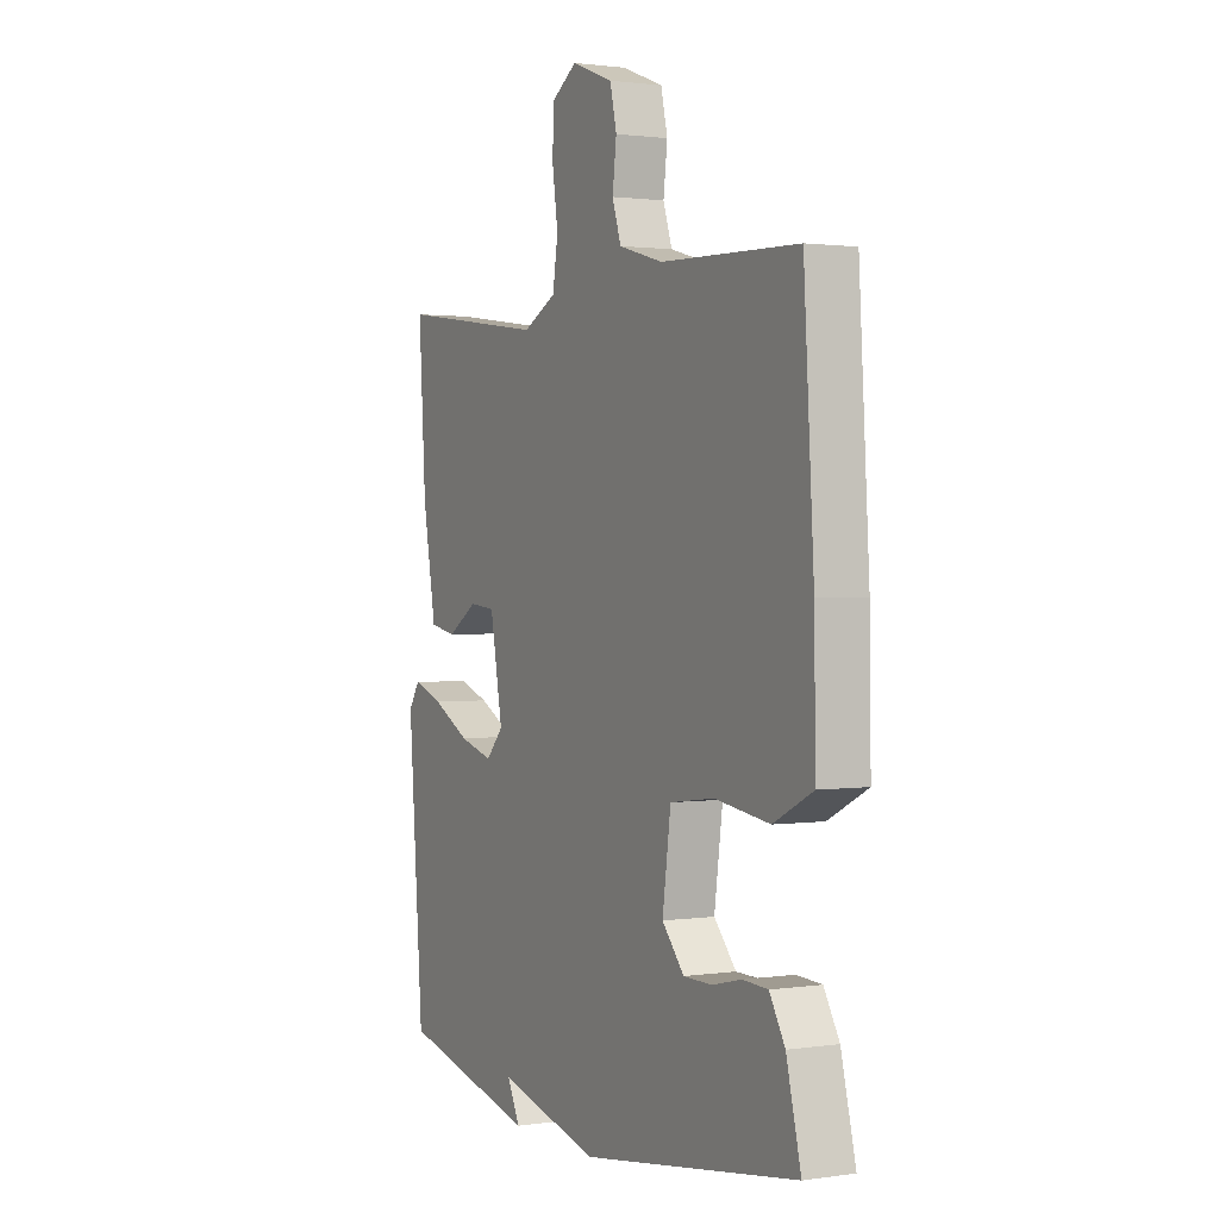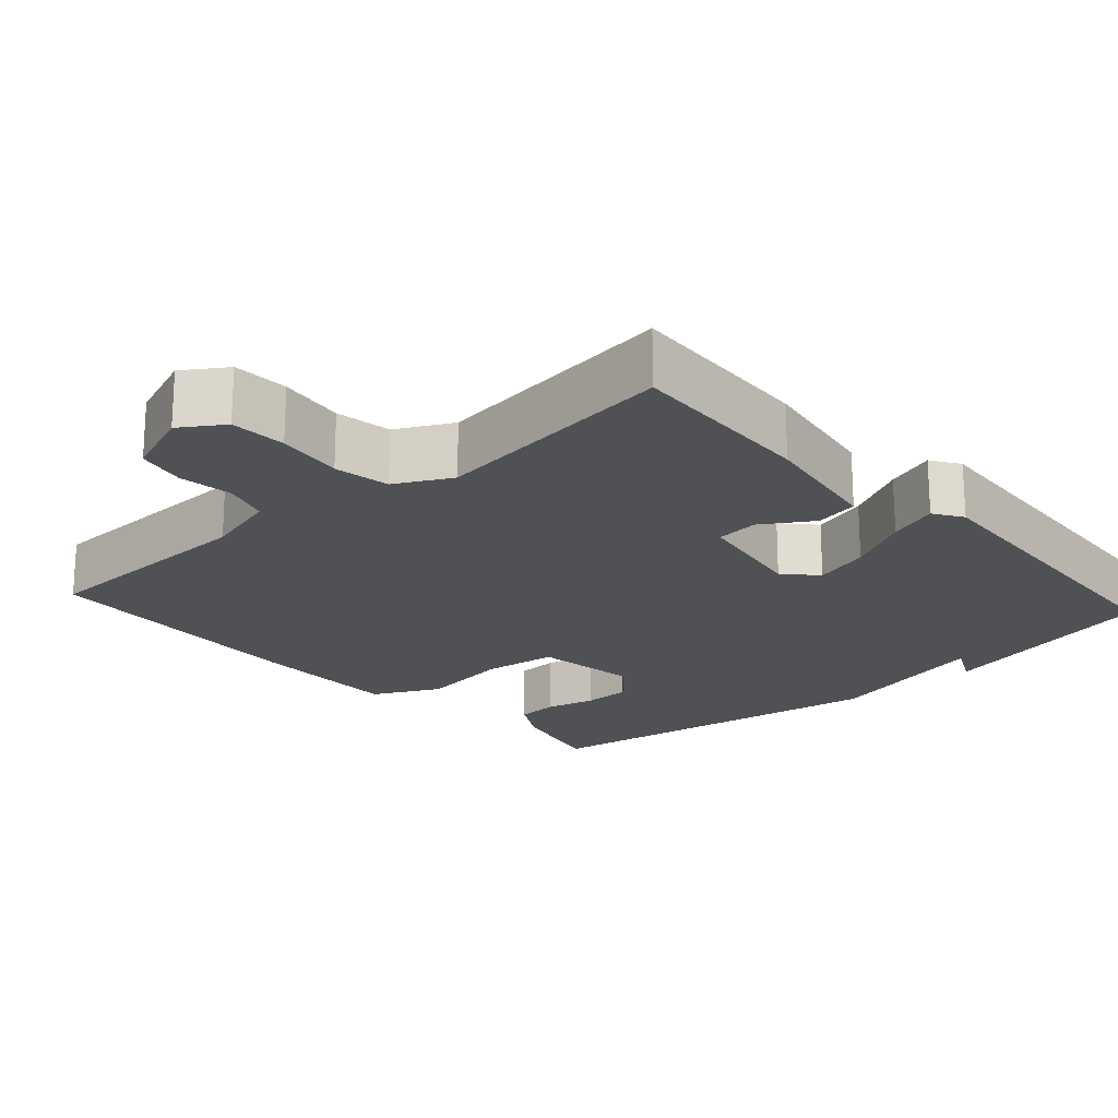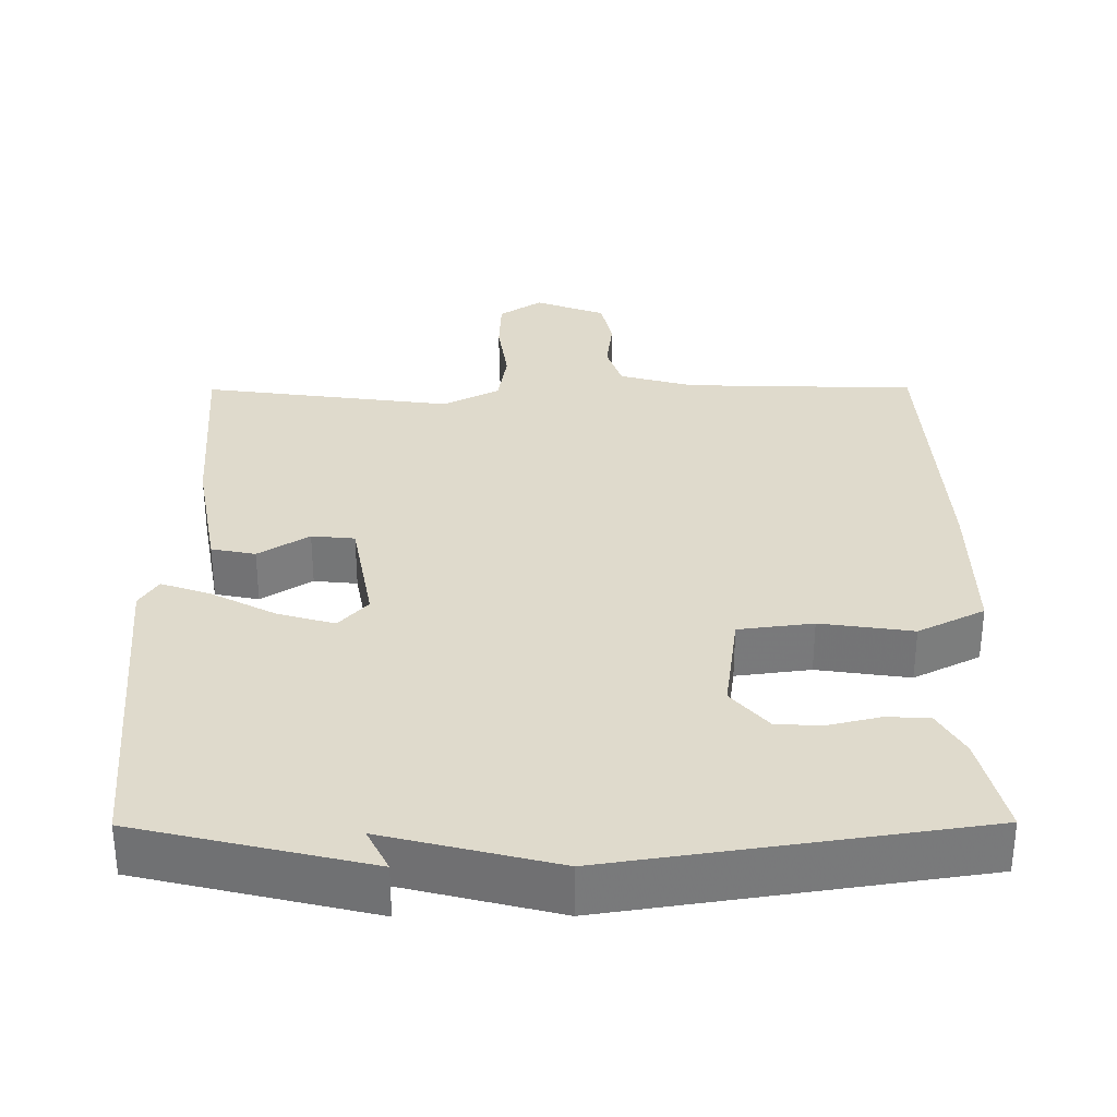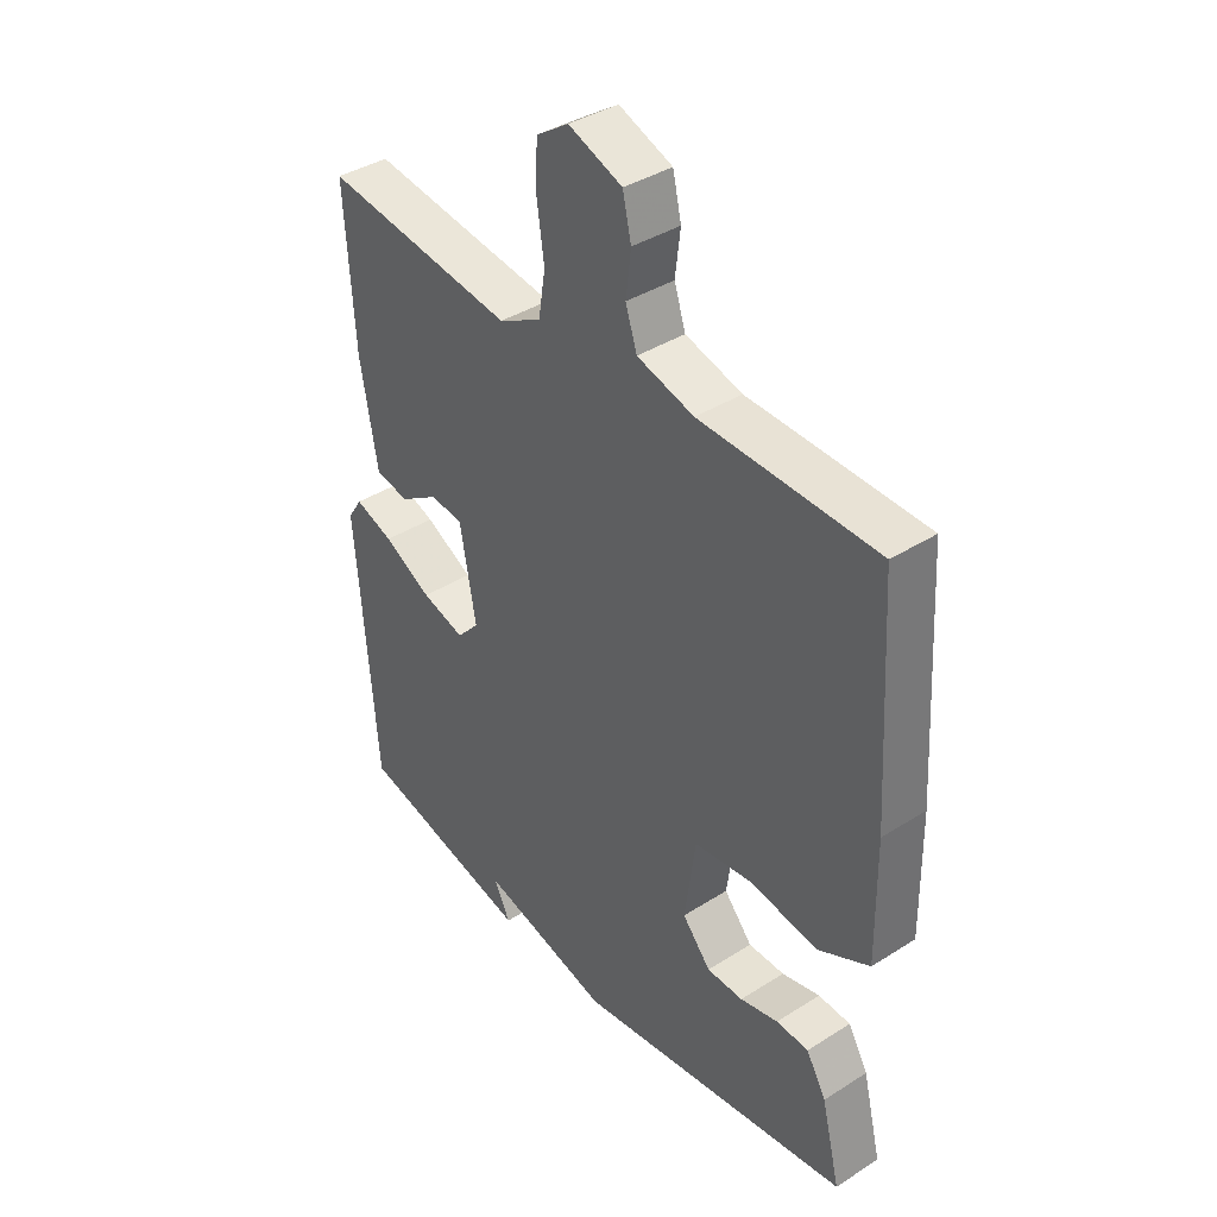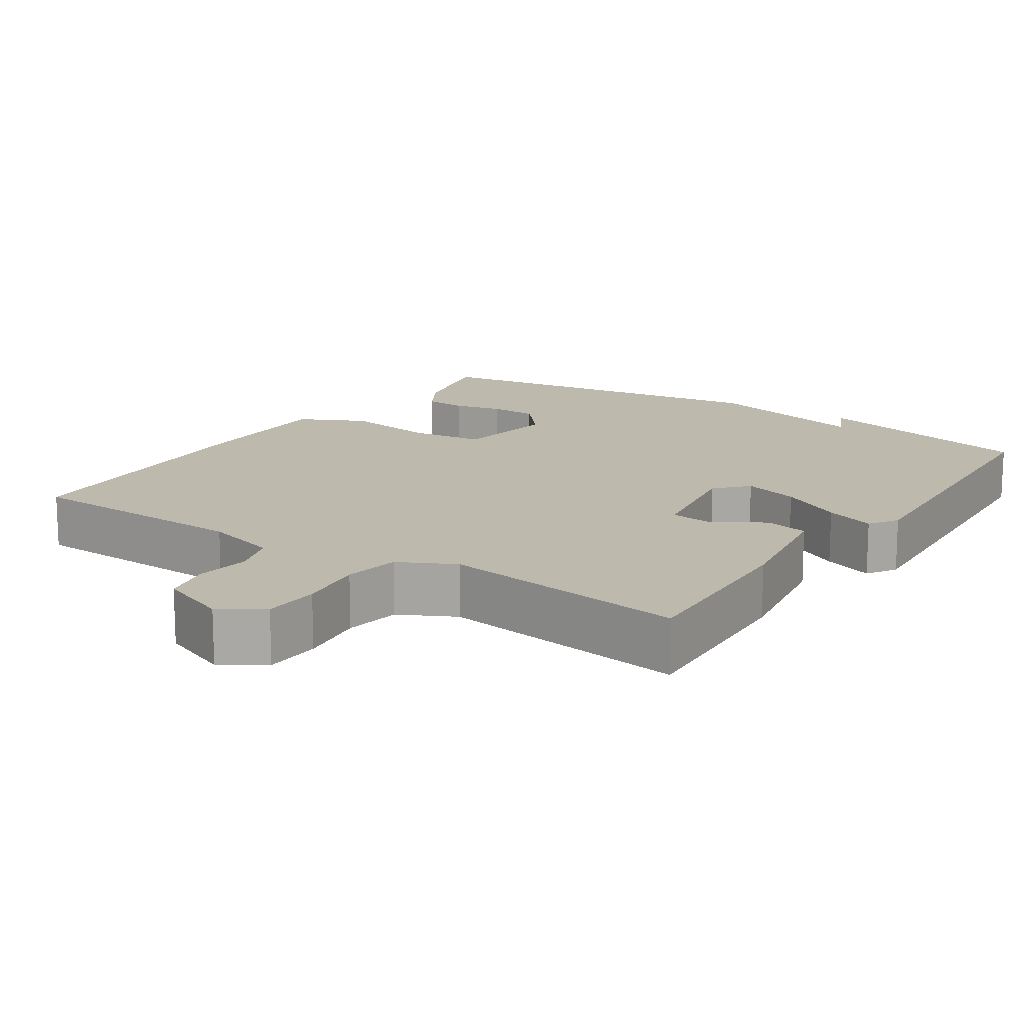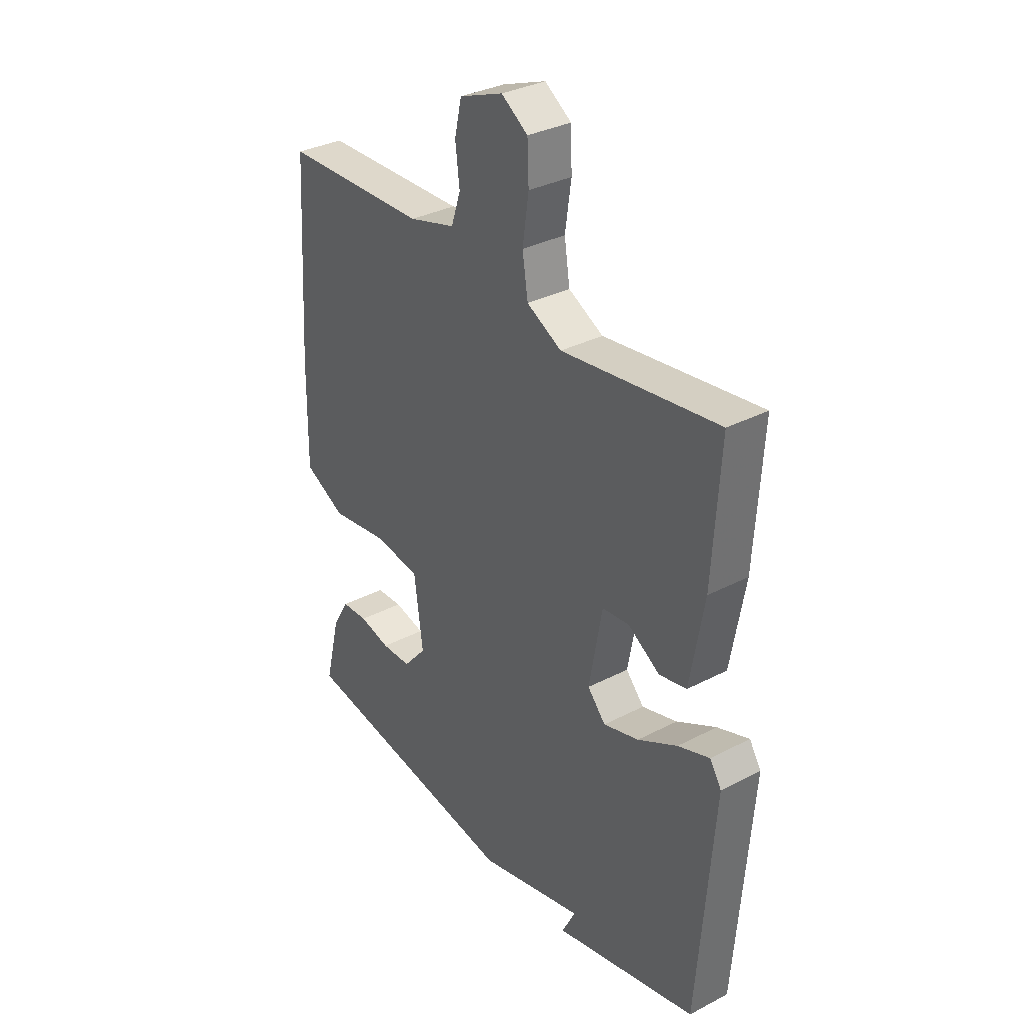
<metadata>
{"format":"obj","ext":"obj","renderer":"f3d","projection":"perspective","resolution":1024,"background":"white","views":[{"elev":1.4,"azim":-118.0,"up":"+Z"},{"elev":-20.2,"azim":42.0,"up":"+Y"},{"elev":32.5,"azim":179.7,"up":"+Y"},{"elev":38.9,"azim":-128.6,"up":"+Z"},{"elev":15.1,"azim":34.1,"up":"+Y"},{"elev":33.2,"azim":54.4,"up":"+Z"}]}
</metadata>
<code>
v 0.5 0.07 -0.5
v 0.19 0.07 -0.574
v 0.219 0.07 -0.516
v -0.01 0.07 -0.574
v -0.5 0.07 -0.5
v -0.467 0.07 -0.365
v -0.432 0.07 -0.305
v -0.375 0.07 -0.302
v -0.308 0.07 -0.318
v -0.244 0.07 -0.317
v -0.194 0.07 -0.259
v -0.213 0.07 -0.119
v -0.313 0.07 -0.106
v -0.437 0.07 -0.124
v -0.526 0.07 -0.079
v -0.523 0.07 0.124
v -0.5 0.07 0.5
v -0.19 0.07 0.509
v -0.09 0.07 0.537
v -0.07 0.07 0.598
v -0.079 0.07 0.672
v -0.064 0.07 0.738
v 0.03 0.07 0.774
v 0.087 0.07 0.736
v 0.09 0.07 0.66
v 0.077 0.07 0.57
v 0.089 0.07 0.494
v 0.164 0.07 0.455
v 0.5 0.07 0.5
v 0.484 0.07 0.241
v 0.454 0.07 0.07
v 0.395 0.07 0.058
v 0.327 0.07 0.101
v 0.269 0.07 0.095
v 0.241 0.07 -0.06
v 0.28 0.07 -0.103
v 0.356 0.07 -0.081
v 0.441 0.07 -0.036
v 0.509 0.07 -0.012
v 0.534 0.07 -0.051
v 0.5 0 -0.5
v 0.19 0 -0.574
v 0.219 0 -0.516
v -0.01 0 -0.574
v -0.5 0 -0.5
v -0.467 0 -0.365
v -0.432 0 -0.305
v -0.375 0 -0.302
v -0.308 0 -0.318
v -0.244 0 -0.317
v -0.194 0 -0.259
v -0.213 0 -0.119
v -0.313 0 -0.106
v -0.437 0 -0.124
v -0.526 0 -0.079
v -0.523 0 0.124
v -0.5 0 0.5
v -0.19 0 0.509
v -0.09 0 0.537
v -0.07 0 0.598
v -0.079 0 0.672
v -0.064 0 0.738
v 0.03 0 0.774
v 0.087 0 0.736
v 0.09 0 0.66
v 0.077 0 0.57
v 0.089 0 0.494
v 0.164 0 0.455
v 0.5 0 0.5
v 0.484 0 0.241
v 0.454 0 0.07
v 0.395 0 0.058
v 0.327 0 0.101
v 0.269 0 0.095
v 0.241 0 -0.06
v 0.28 0 -0.103
v 0.356 0 -0.081
v 0.441 0 -0.036
v 0.509 0 -0.012
v 0.534 0 -0.051
f 39 40 1
f 38 39 1
f 37 38 1
f 36 37 1
f 35 36 1
f 31 32 33
f 30 31 33
f 29 30 33
f 28 29 33
f 27 28 33 34
f 24 25 26
f 23 24 26
f 22 23 26
f 21 22 26
f 20 21 26
f 19 20 26 27
f 27 34 35
f 19 27 35
f 18 19 35
f 16 17 18
f 15 16 18
f 14 15 18
f 13 14 18
f 7 8 9
f 6 7 9
f 5 6 9
f 4 5 9
f 3 4 9
f 3 9 10
f 1 2 3
f 1 3 10 11
f 12 13 18 35
f 1 11 12 35
f 41 80 79
f 41 79 78
f 41 78 77
f 41 77 76
f 41 76 75
f 73 72 71
f 73 71 70
f 73 70 69
f 73 69 68
f 74 73 68 67
f 66 65 64
f 66 64 63
f 66 63 62
f 66 62 61
f 66 61 60
f 67 66 60 59
f 75 74 67
f 75 67 59
f 75 59 58
f 58 57 56
f 58 56 55
f 58 55 54
f 58 54 53
f 49 48 47
f 49 47 46
f 49 46 45
f 49 45 44
f 49 44 43
f 50 49 43
f 43 42 41
f 51 50 43 41
f 75 58 53 52
f 75 52 51 41
f 1 41 42 2
f 2 42 43 3
f 3 43 44 4
f 4 44 45 5
f 5 45 46 6
f 6 46 47 7
f 7 47 48 8
f 8 48 49 9
f 9 49 50 10
f 10 50 51 11
f 11 51 52 12
f 12 52 53 13
f 13 53 54 14
f 14 54 55 15
f 15 55 56 16
f 16 56 57 17
f 17 57 58 18
f 18 58 59 19
f 19 59 60 20
f 20 60 61 21
f 21 61 62 22
f 22 62 63 23
f 23 63 64 24
f 24 64 65 25
f 25 65 66 26
f 26 66 67 27
f 27 67 68 28
f 28 68 69 29
f 29 69 70 30
f 30 70 71 31
f 31 71 72 32
f 32 72 73 33
f 33 73 74 34
f 34 74 75 35
f 35 75 76 36
f 36 76 77 37
f 37 77 78 38
f 38 78 79 39
f 39 79 80 40
f 40 80 41 1

</code>
